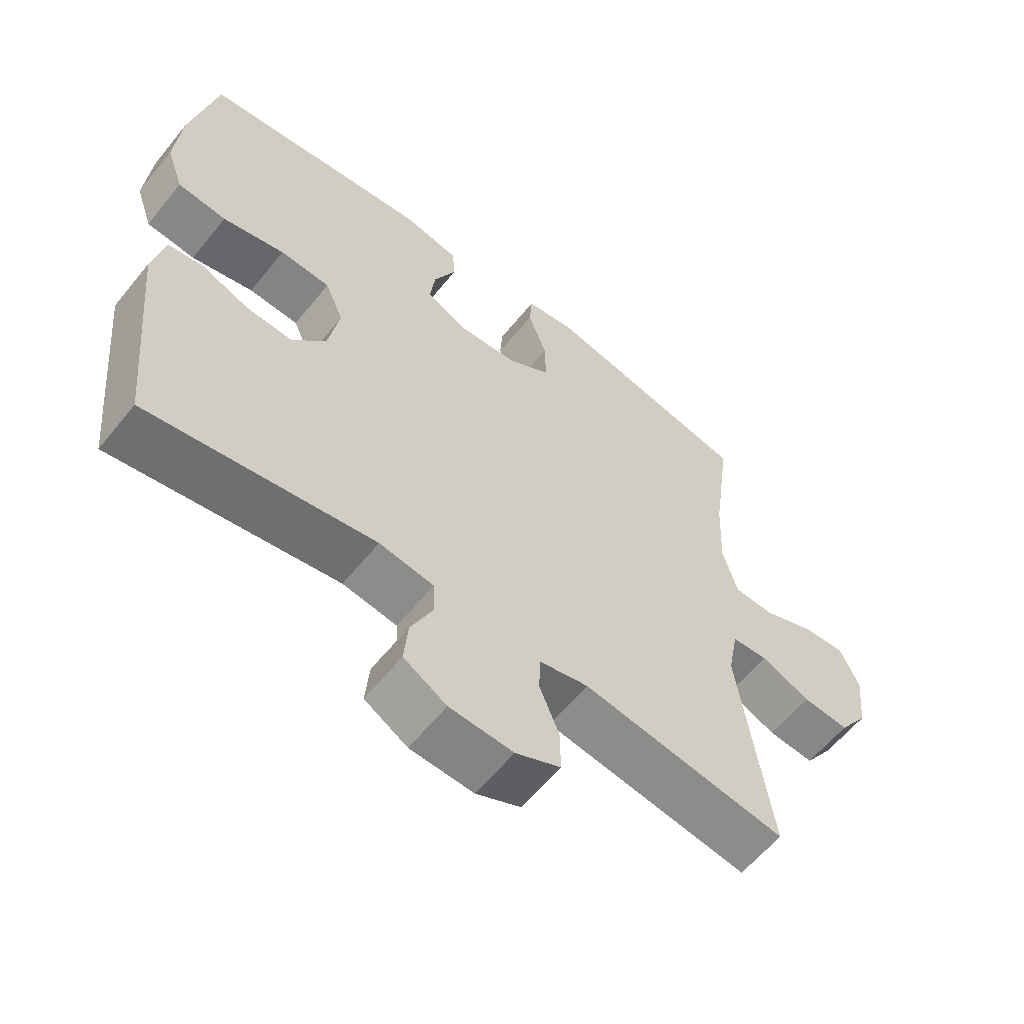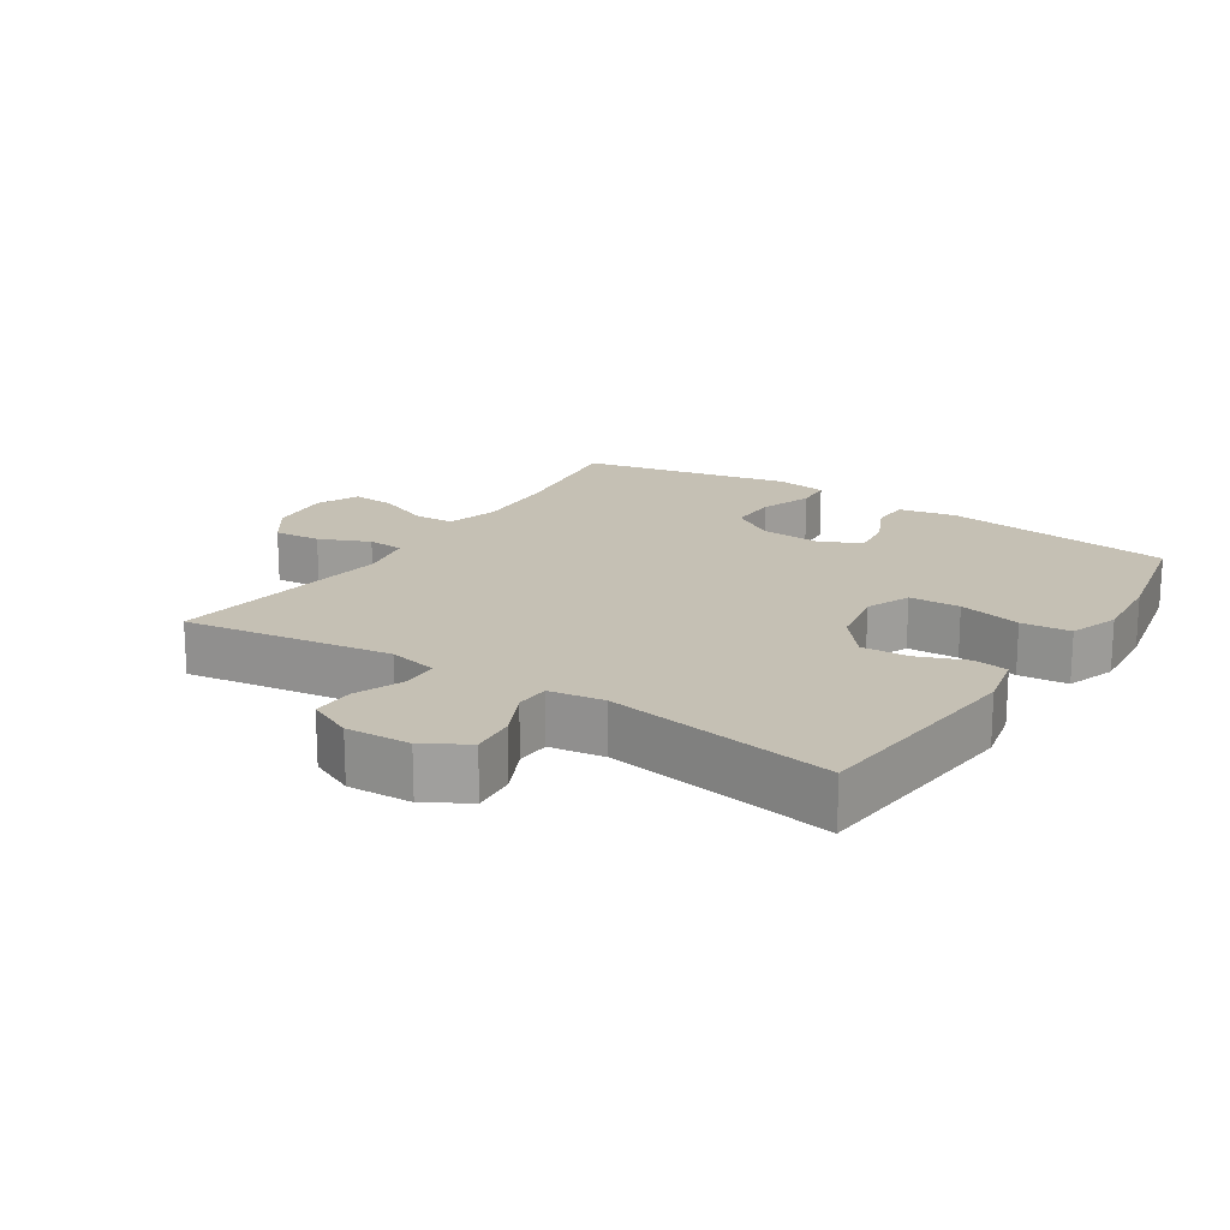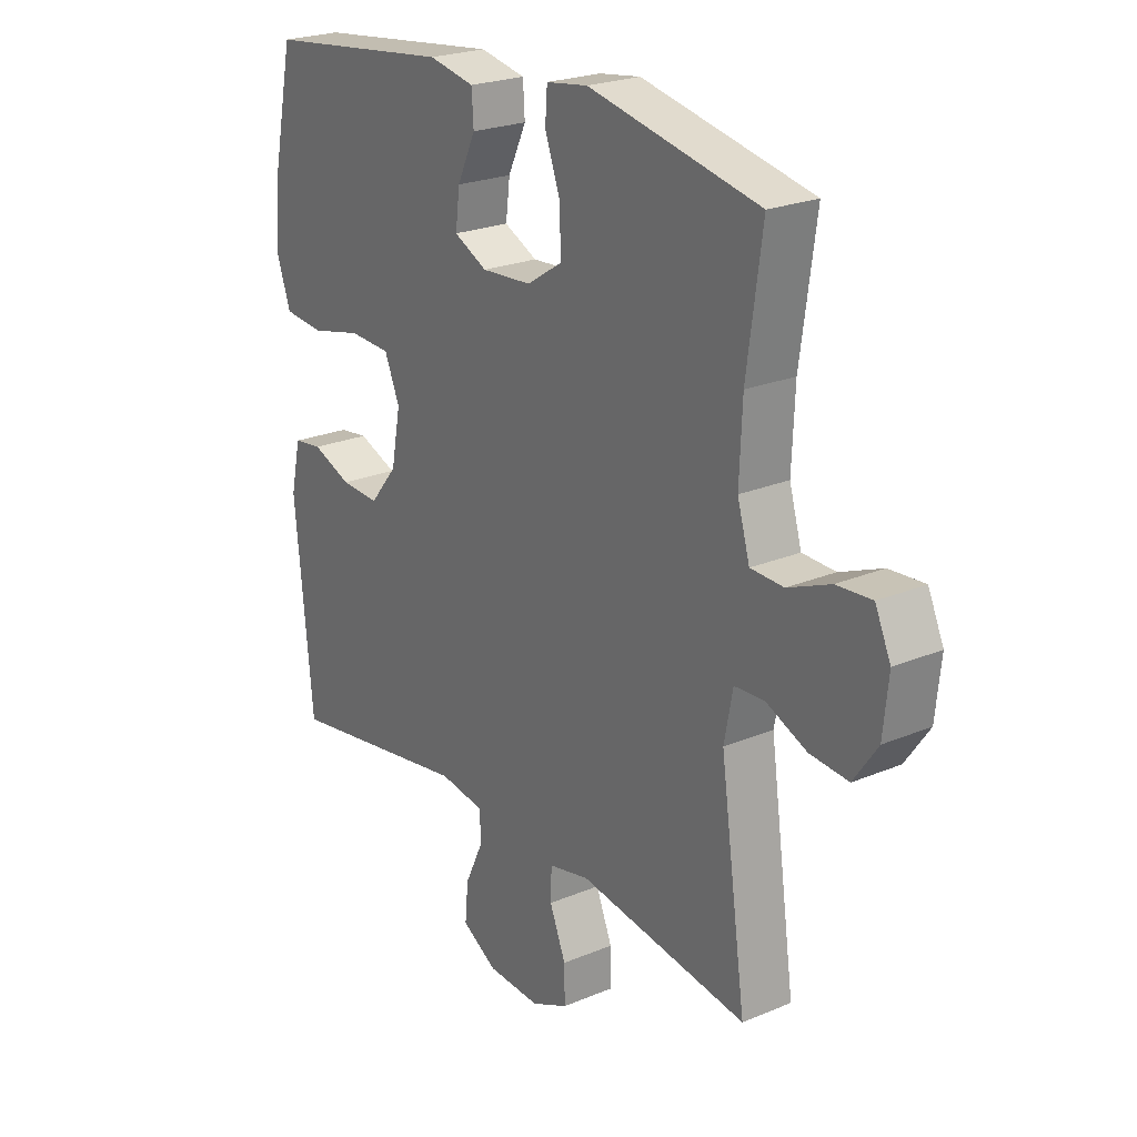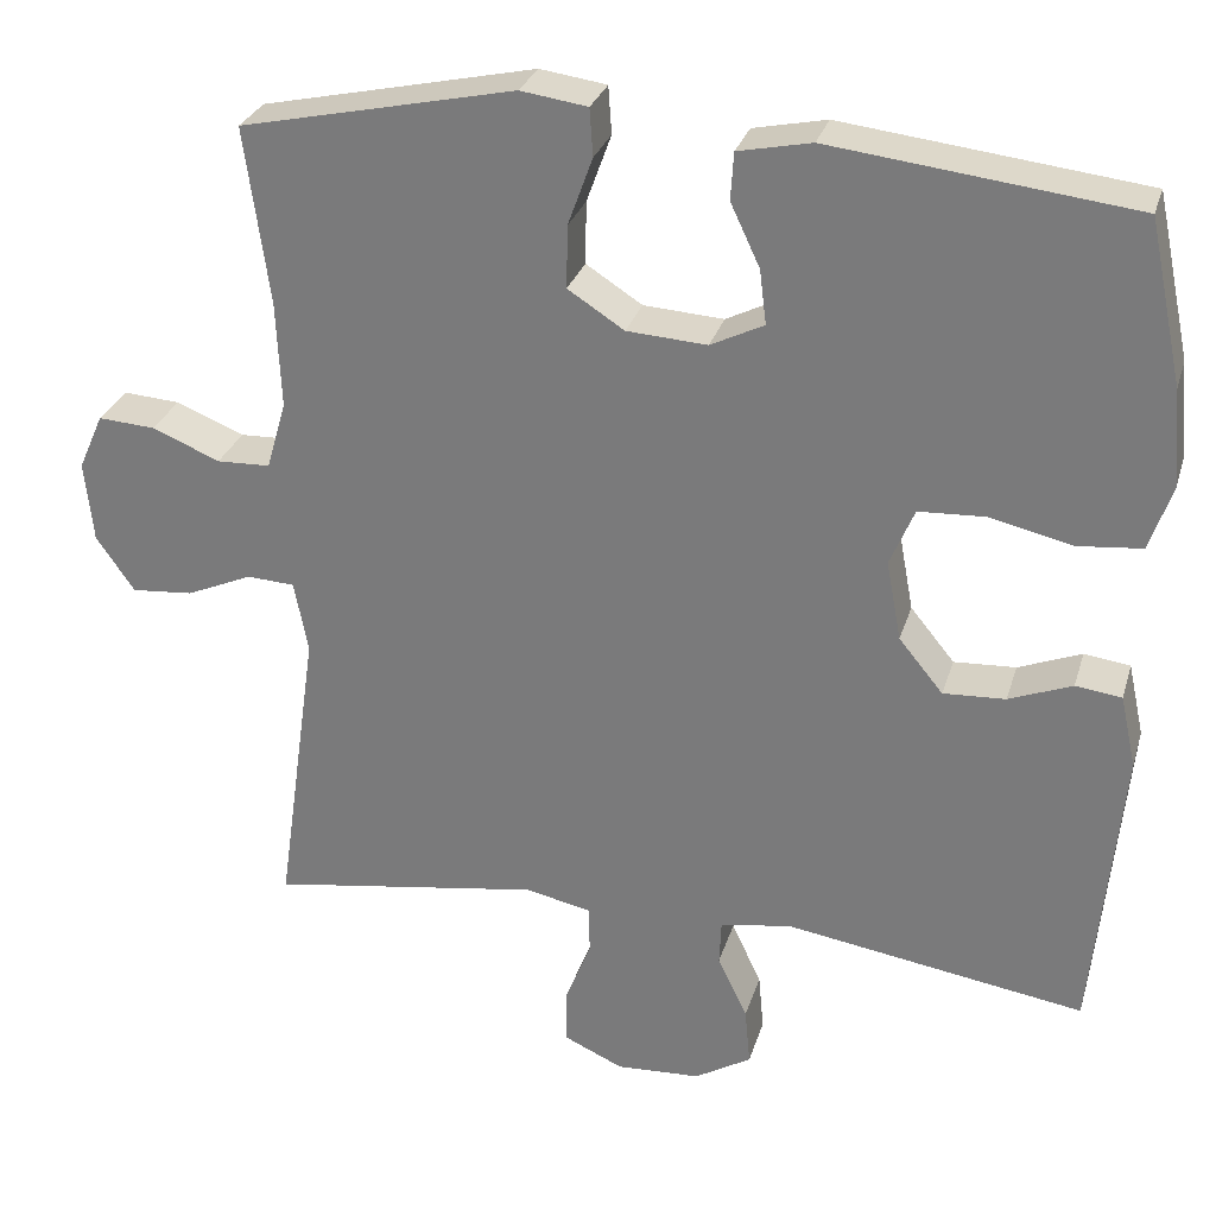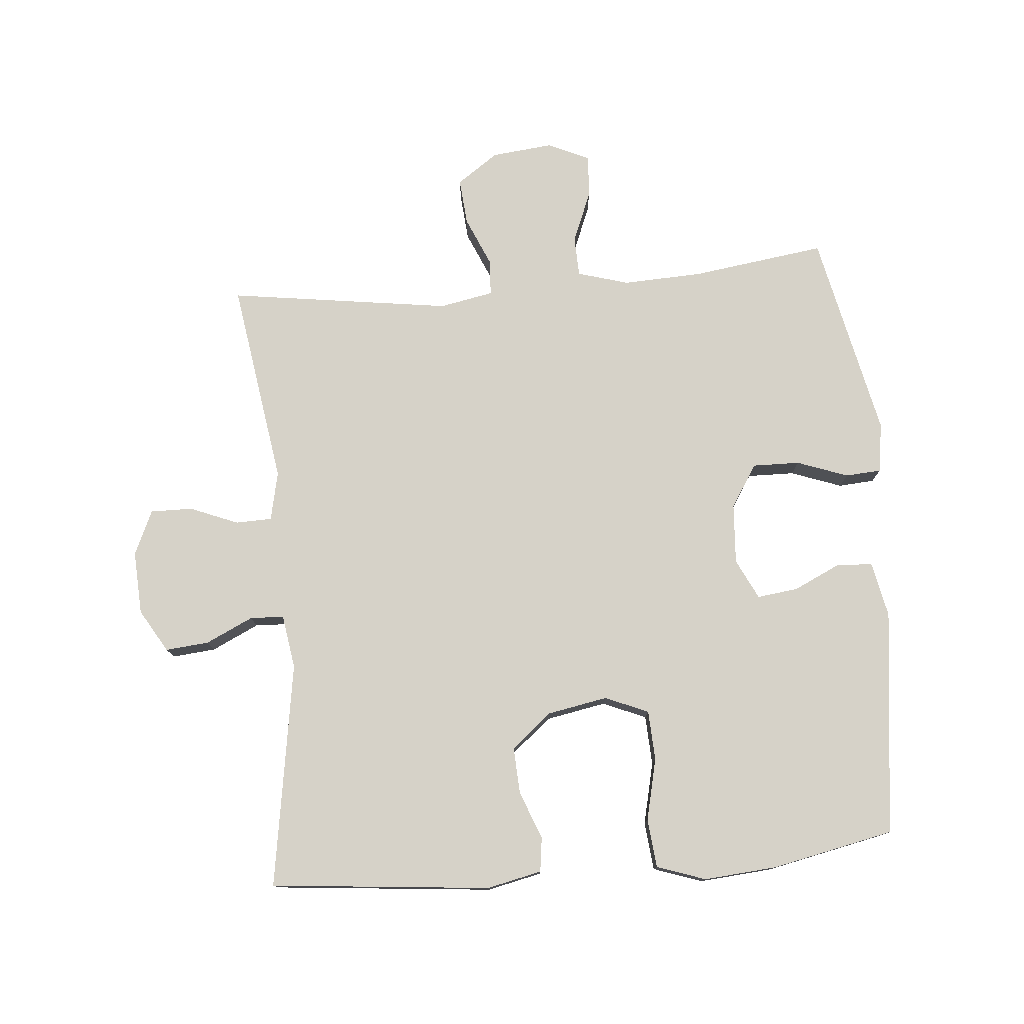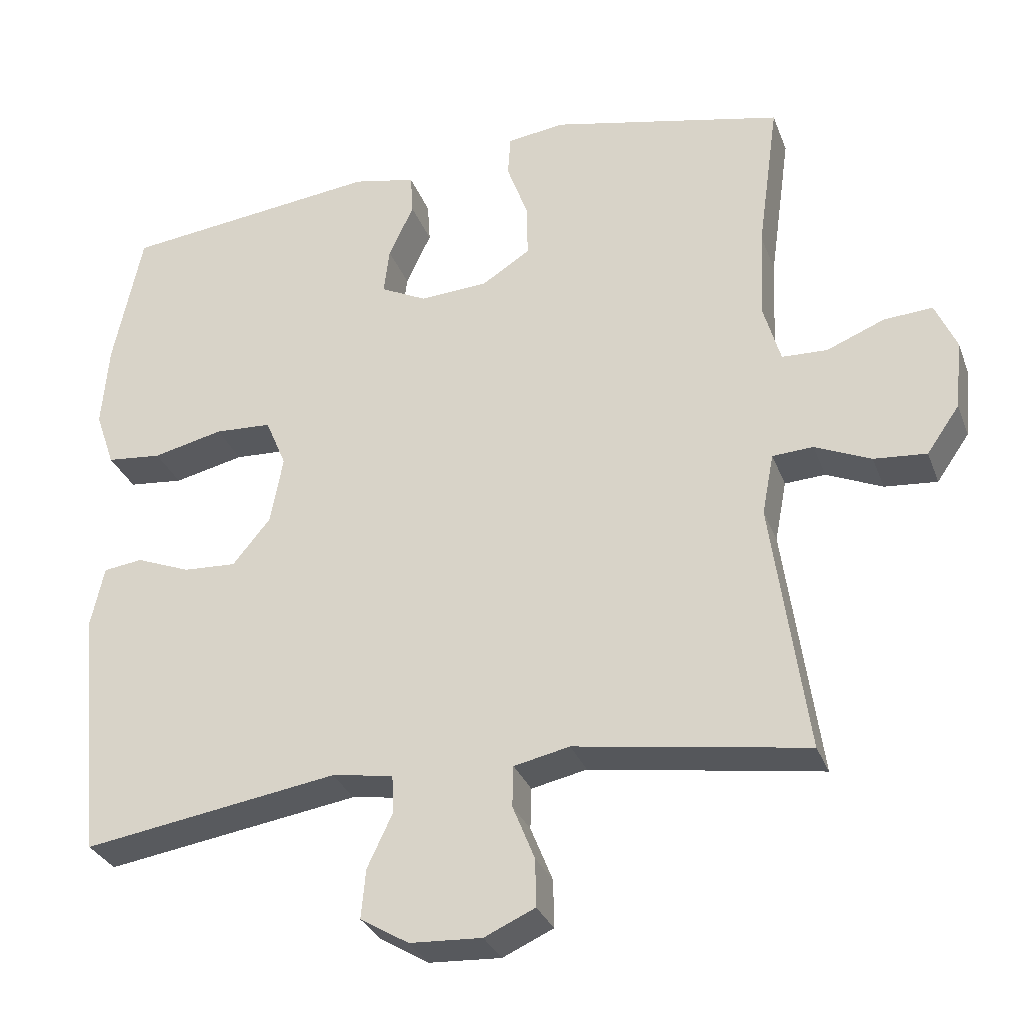
<metadata>
{"format":"obj","ext":"obj","renderer":"f3d","projection":"perspective","resolution":1024,"background":"white","views":[{"elev":-59.8,"azim":-38.7,"up":"+Z"},{"elev":18.3,"azim":-146.9,"up":"+Y"},{"elev":23.2,"azim":54.6,"up":"+Z"},{"elev":28.6,"azim":-164.5,"up":"+Z"},{"elev":77.5,"azim":-94.9,"up":"+Y"},{"elev":-30.4,"azim":18.4,"up":"+Z"}]}
</metadata>
<code>
o path1526_path1526.001
v 0.1519 0.0375 0.5818
v 0.07329 0.0375 0.5706
v 0.06939 0.0375 0.5144
v 0.09839 0.0375 0.4345
v 0.09985 0.0375 0.3606
v 0.03337 0.0375 0.3179
v -0.06125 0.0375 0.3118
v -0.1241 0.0375 0.3428
v -0.1162 0.0375 0.4068
v -0.08165 0.0375 0.4806
v -0.08521 0.0375 0.5365
v -0.1716 0.0375 0.5543
v -0.5271 0.0375 0.5119
v -0.5672 0.0375 0.3209
v -0.5767 0.0375 0.206
v -0.5502 0.0375 0.1296
v -0.4742 0.0375 0.1222
v -0.3773 0.0375 0.1447
v -0.2991 0.0375 0.1408
v -0.2704 0.0375 0.07301
v -0.2879 0.0375 -0.02089
v -0.3399 0.0375 -0.08437
v -0.4131 0.0375 -0.08058
v -0.4875 0.0375 -0.05145
v -0.5417 0.0375 -0.0586
v -0.5605 0.0375 -0.1444
v -0.5271 0.0375 -0.4898
v -0.1748 0.0375 -0.4341
v -0.08992 0.0375 -0.4471
v -0.08768 0.0375 -0.5
v -0.1226 0.0375 -0.5739
v -0.1289 0.0375 -0.6421
v -0.06192 0.0375 -0.6819
v 0.03751 0.0375 -0.687
v 0.1075 0.0375 -0.6552
v 0.1066 0.0375 -0.5896
v 0.07609 0.0375 -0.514
v 0.07776 0.0375 -0.4574
v 0.1546 0.0375 -0.4408
v 0.4748 0.0375 -0.4898
v 0.4257 0.0375 -0.1414
v 0.4419 0.0375 -0.05694
v 0.498 0.0375 -0.05369
v 0.5755 0.0375 -0.08729
v 0.6481 0.0375 -0.0934
v 0.6933 0.0375 -0.02856
v 0.7031 0.0375 0.06718
v 0.6737 0.0375 0.1329
v 0.6066 0.0375 0.1283
v 0.5266 0.0375 0.09557
v 0.4638 0.0375 0.09765
v 0.4405 0.0375 0.178
v 0.4459 0.0375 0.3027
v 0.4748 0.0375 0.5119
v 0.1519 -0.0375 0.5818
v 0.07329 -0.0375 0.5706
v 0.06939 -0.0375 0.5144
v 0.09839 -0.0375 0.4345
v 0.09985 -0.0375 0.3606
v 0.03337 -0.0375 0.3179
v -0.06125 -0.0375 0.3118
v -0.1241 -0.0375 0.3428
v -0.1162 -0.0375 0.4068
v -0.08165 -0.0375 0.4806
v -0.08521 -0.0375 0.5365
v -0.1716 -0.0375 0.5543
v -0.5271 -0.0375 0.5119
v -0.5672 -0.0375 0.3209
v -0.5767 -0.0375 0.206
v -0.5502 -0.0375 0.1296
v -0.4742 -0.0375 0.1222
v -0.3773 -0.0375 0.1447
v -0.2991 -0.0375 0.1408
v -0.2704 -0.0375 0.07301
v -0.2879 -0.0375 -0.02089
v -0.3399 -0.0375 -0.08437
v -0.4131 -0.0375 -0.08058
v -0.4875 -0.0375 -0.05145
v -0.5417 -0.0375 -0.0586
v -0.5605 -0.0375 -0.1444
v -0.5271 -0.0375 -0.4898
v -0.1748 -0.0375 -0.4341
v -0.08992 -0.0375 -0.4471
v -0.08768 -0.0375 -0.5
v -0.1226 -0.0375 -0.5739
v -0.1289 -0.0375 -0.6421
v -0.06192 -0.0375 -0.6819
v 0.03751 -0.0375 -0.687
v 0.1075 -0.0375 -0.6552
v 0.1066 -0.0375 -0.5896
v 0.07609 -0.0375 -0.514
v 0.07776 -0.0375 -0.4574
v 0.1546 -0.0375 -0.4408
v 0.4748 -0.0375 -0.4898
v 0.4257 -0.0375 -0.1414
v 0.4419 -0.0375 -0.05694
v 0.498 -0.0375 -0.05369
v 0.5755 -0.0375 -0.08729
v 0.6481 -0.0375 -0.0934
v 0.6933 -0.0375 -0.02856
v 0.7031 -0.0375 0.06718
v 0.6737 -0.0375 0.1329
v 0.6066 -0.0375 0.1283
v 0.5266 -0.0375 0.09557
v 0.4638 -0.0375 0.09765
v 0.4405 -0.0375 0.178
v 0.4459 -0.0375 0.3027
v 0.4748 -0.0375 0.5119
v 0.1519 0.0375 0.5818
v 0.07329 0.0375 0.5706
v 0.07329 0.0375 0.5706
v 0.06939 0.0375 0.5144
v -0.08521 0.0375 0.5365
v -0.08521 0.0375 0.5365
v -0.1716 0.0375 0.5543
v -0.08165 0.0375 0.4806
v 0.4748 0.0375 0.5119
v 0.4748 0.0375 0.5119
v -0.5271 0.0375 0.5119
v -0.5271 0.0375 0.5119
v 0.09839 0.0375 0.4345
v -0.1162 0.0375 0.4068
v 0.09985 0.0375 0.3606
v -0.5672 0.0375 0.3209
v 0.4459 0.0375 0.3027
v -0.1241 0.0375 0.3428
v -0.1241 0.0375 0.3428
v 0.03337 0.0375 0.3179
v -0.06125 0.0375 0.3118
v -0.5767 0.0375 0.206
v 0.4405 0.0375 0.178
v -0.5502 0.0375 0.1296
v -0.5502 0.0375 0.1296
v 0.4638 0.0375 0.09765
v 0.4638 0.0375 0.09765
v -0.3773 0.0375 0.1447
v -0.2991 0.0375 0.1408
v -0.2991 0.0375 0.1408
v -0.4742 0.0375 0.1222
v -0.2704 0.0375 0.07301
v 0.7031 0.0375 0.06718
v 0.6737 0.0375 0.1329
v 0.6737 0.0375 0.1329
v 0.6066 0.0375 0.1283
v 0.5266 0.0375 0.09557
v -0.2879 0.0375 -0.02089
v 0.6933 0.0375 -0.02856
v -0.3399 0.0375 -0.08437
v 0.6481 0.0375 -0.0934
v -0.4131 0.0375 -0.08058
v -0.4875 0.0375 -0.05145
v -0.5417 0.0375 -0.0586
v -0.5417 0.0375 -0.0586
v 0.5755 0.0375 -0.08729
v 0.498 0.0375 -0.05369
v 0.4419 0.0375 -0.05694
v 0.4419 0.0375 -0.05694
v 0.4257 0.0375 -0.1414
v -0.5605 0.0375 -0.1444
v 0.4748 0.0375 -0.4898
v 0.4748 0.0375 -0.4898
v 0.1546 0.0375 -0.4408
v -0.1748 0.0375 -0.4341
v -0.08992 0.0375 -0.4471
v -0.08992 0.0375 -0.4471
v 0.07776 0.0375 -0.4574
v 0.07776 0.0375 -0.4574
v -0.08768 0.0375 -0.5
v 0.07609 0.0375 -0.514
v -0.5271 0.0375 -0.4898
v -0.5271 0.0375 -0.4898
v -0.1226 0.0375 -0.5739
v 0.1066 0.0375 -0.5896
v -0.1289 0.0375 -0.6421
v -0.1289 0.0375 -0.6421
v 0.1075 0.0375 -0.6552
v 0.1075 0.0375 -0.6552
v -0.06192 0.0375 -0.6819
v 0.03751 0.0375 -0.687
v 0.1519 -0.0375 0.5818
v 0.07329 -0.0375 0.5706
v 0.07329 -0.0375 0.5706
v 0.06939 -0.0375 0.5144
v -0.08521 -0.0375 0.5365
v -0.08521 -0.0375 0.5365
v -0.1716 -0.0375 0.5543
v -0.08165 -0.0375 0.4806
v 0.4748 -0.0375 0.5119
v 0.4748 -0.0375 0.5119
v -0.5271 -0.0375 0.5119
v -0.5271 -0.0375 0.5119
v 0.09839 -0.0375 0.4345
v -0.1162 -0.0375 0.4068
v 0.09985 -0.0375 0.3606
v -0.5672 -0.0375 0.3209
v 0.4459 -0.0375 0.3027
v -0.1241 -0.0375 0.3428
v -0.1241 -0.0375 0.3428
v 0.03337 -0.0375 0.3179
v -0.06125 -0.0375 0.3118
v -0.5767 -0.0375 0.206
v 0.4405 -0.0375 0.178
v -0.5502 -0.0375 0.1296
v -0.5502 -0.0375 0.1296
v 0.4638 -0.0375 0.09765
v 0.4638 -0.0375 0.09765
v -0.3773 -0.0375 0.1447
v -0.2991 -0.0375 0.1408
v -0.2991 -0.0375 0.1408
v -0.4742 -0.0375 0.1222
v -0.2704 -0.0375 0.07301
v 0.7031 -0.0375 0.06718
v 0.6737 -0.0375 0.1329
v 0.6737 -0.0375 0.1329
v 0.6066 -0.0375 0.1283
v 0.5266 -0.0375 0.09557
v -0.2879 -0.0375 -0.02089
v 0.6933 -0.0375 -0.02856
v -0.3399 -0.0375 -0.08437
v 0.6481 -0.0375 -0.0934
v -0.4131 -0.0375 -0.08058
v -0.4875 -0.0375 -0.05145
v -0.5417 -0.0375 -0.0586
v -0.5417 -0.0375 -0.0586
v 0.5755 -0.0375 -0.08729
v 0.498 -0.0375 -0.05369
v 0.4419 -0.0375 -0.05694
v 0.4419 -0.0375 -0.05694
v 0.4257 -0.0375 -0.1414
v -0.5605 -0.0375 -0.1444
v 0.4748 -0.0375 -0.4898
v 0.4748 -0.0375 -0.4898
v 0.1546 -0.0375 -0.4408
v -0.1748 -0.0375 -0.4341
v -0.08992 -0.0375 -0.4471
v -0.08992 -0.0375 -0.4471
v 0.07776 -0.0375 -0.4574
v 0.07776 -0.0375 -0.4574
v -0.08768 -0.0375 -0.5
v 0.07609 -0.0375 -0.514
v -0.5271 -0.0375 -0.4898
v -0.5271 -0.0375 -0.4898
v -0.1226 -0.0375 -0.5739
v 0.1066 -0.0375 -0.5896
v -0.1289 -0.0375 -0.6421
v -0.1289 -0.0375 -0.6421
v 0.1075 -0.0375 -0.6552
v 0.1075 -0.0375 -0.6552
v -0.06192 -0.0375 -0.6819
v 0.03751 -0.0375 -0.687
f 230 222 223
f 211 200 208
f 207 197 195
f 199 217 229
f 192 194 196
f 218 225 220
f 215 212 213
f 201 207 195
f 226 225 216
f 203 210 201
f 180 183 192
f 249 240 243
f 205 226 216
f 211 217 199
f 218 216 225
f 216 218 215
f 234 217 219
f 196 194 202
f 202 227 205
f 205 227 226
f 235 217 234
f 244 250 247
f 234 219 241
f 207 201 210
f 240 250 244
f 181 183 180
f 241 221 230
f 241 219 221
f 200 211 199
f 237 217 235
f 230 221 222
f 229 233 231
f 243 240 239
f 186 190 193
f 199 227 202
f 249 243 245
f 197 208 200
f 187 186 193
f 208 197 207
f 233 217 237
f 235 239 237
f 193 190 197
f 194 199 202
f 184 186 187
f 229 217 233
f 240 249 250
f 237 239 240
f 215 218 212
f 180 192 188
f 195 197 190
f 188 192 196
f 199 229 227
f 1 111 182 55
f 2 3 57 56
f 114 12 66 185
f 10 11 65 64
f 118 1 55 189
f 12 120 191 66
f 3 4 58 57
f 9 10 64 63
f 4 5 59 58
f 13 14 68 67
f 53 54 108 107
f 127 9 63 198
f 5 6 60 59
f 7 8 62 61
f 14 15 69 68
f 6 7 61 60
f 52 53 107 106
f 15 133 204 69
f 135 52 106 206
f 18 138 209 72
f 17 18 72 71
f 16 17 71 70
f 19 20 74 73
f 47 143 214 101
f 48 49 103 102
f 49 50 104 103
f 50 51 105 104
f 20 21 75 74
f 46 47 101 100
f 21 22 76 75
f 45 46 100 99
f 23 24 78 77
f 24 153 224 78
f 44 45 99 98
f 43 44 98 97
f 157 43 97 228
f 41 42 96 95
f 25 26 80 79
f 22 23 77 76
f 161 41 95 232
f 39 40 94 93
f 28 165 236 82
f 167 39 93 238
f 29 30 84 83
f 37 38 92 91
f 171 28 82 242
f 26 27 81 80
f 30 31 85 84
f 36 37 91 90
f 31 175 246 85
f 177 36 90 248
f 32 33 87 86
f 34 35 89 88
f 33 34 88 87
f 159 152 151
f 140 137 129
f 136 124 126
f 128 158 146
f 121 125 123
f 147 149 154
f 144 142 141
f 130 124 136
f 155 145 154
f 132 130 139
f 109 121 112
f 178 172 169
f 134 145 155
f 140 128 146
f 147 154 145
f 145 144 147
f 163 148 146
f 125 131 123
f 131 134 156
f 134 155 156
f 164 163 146
f 173 176 179
f 163 170 148
f 136 139 130
f 169 173 179
f 110 109 112
f 170 159 150
f 170 150 148
f 129 128 140
f 166 164 146
f 159 151 150
f 158 160 162
f 172 168 169
f 115 122 119
f 128 131 156
f 178 174 172
f 126 129 137
f 116 122 115
f 137 136 126
f 162 166 146
f 164 166 168
f 122 126 119
f 123 131 128
f 113 116 115
f 158 162 146
f 169 179 178
f 166 169 168
f 144 141 147
f 109 117 121
f 124 119 126
f 117 125 121
f 128 156 158

</code>
